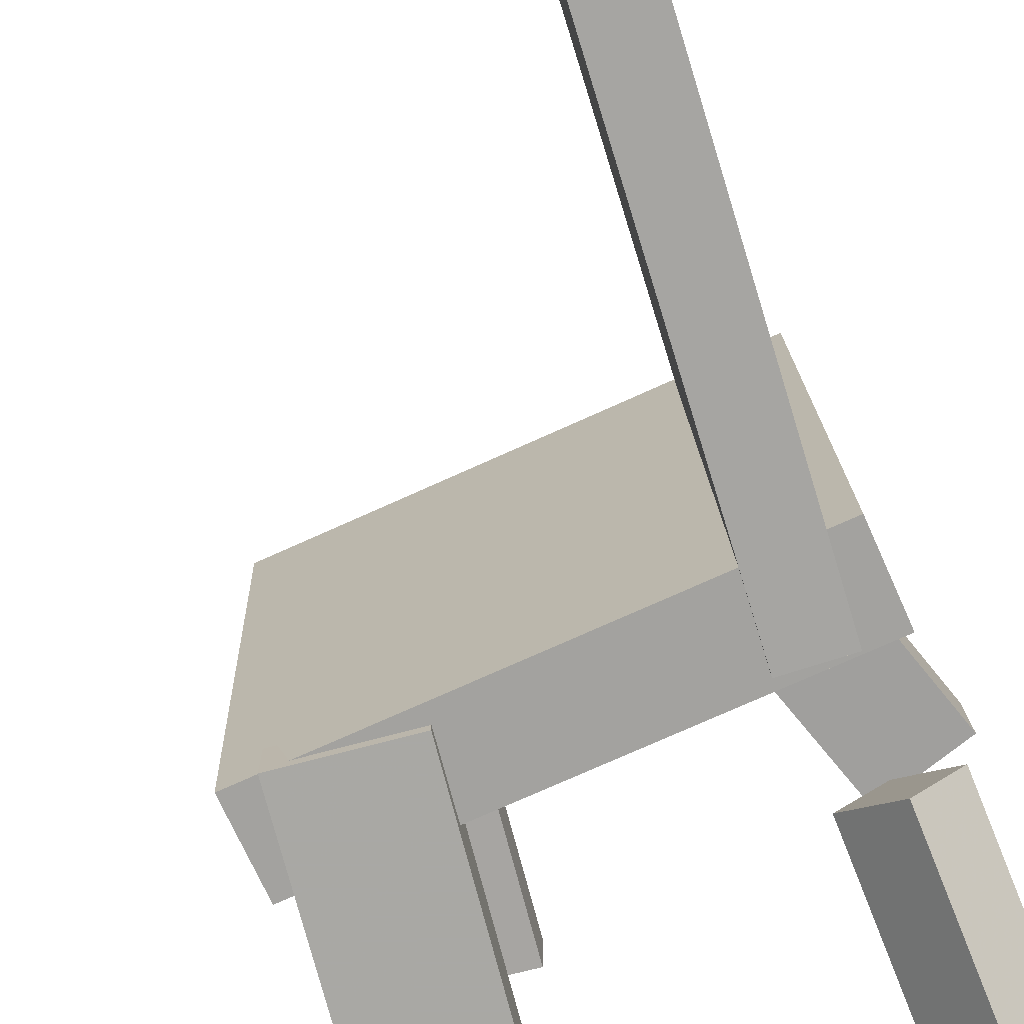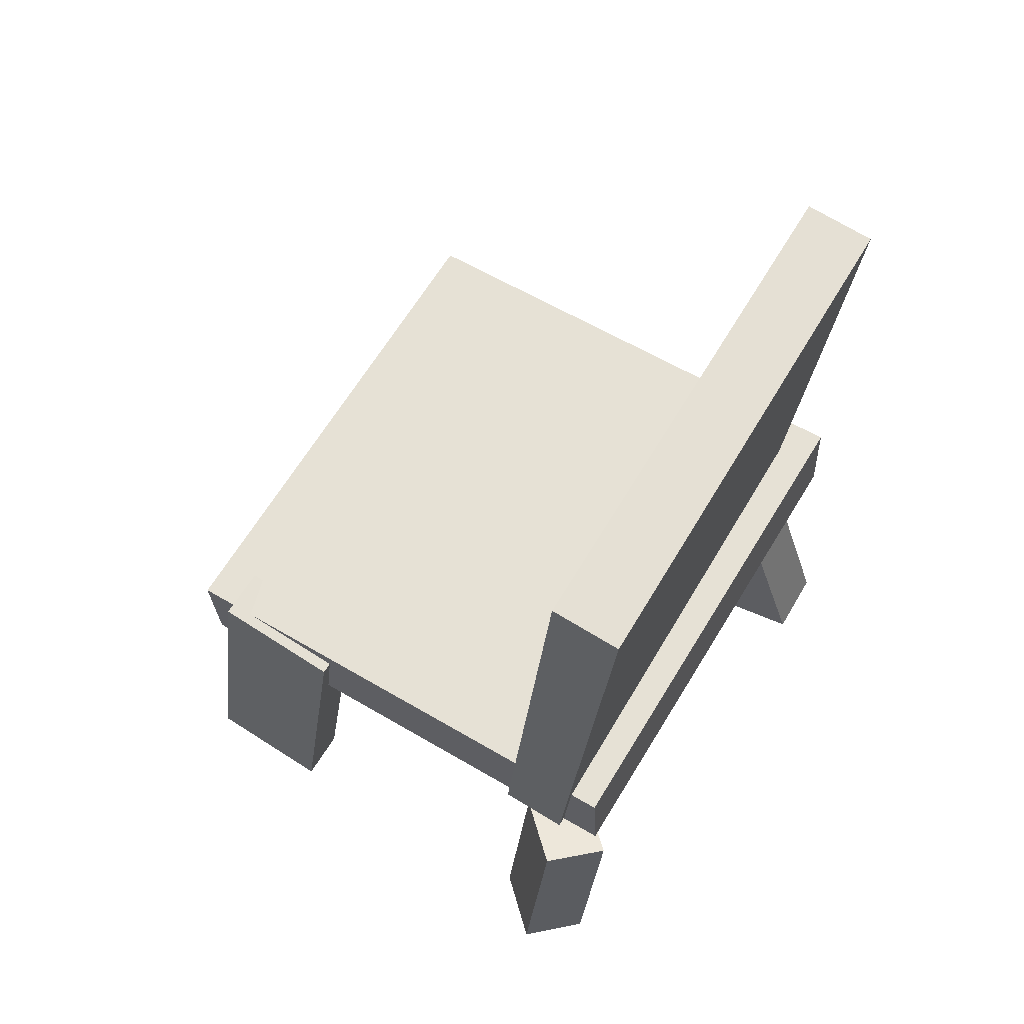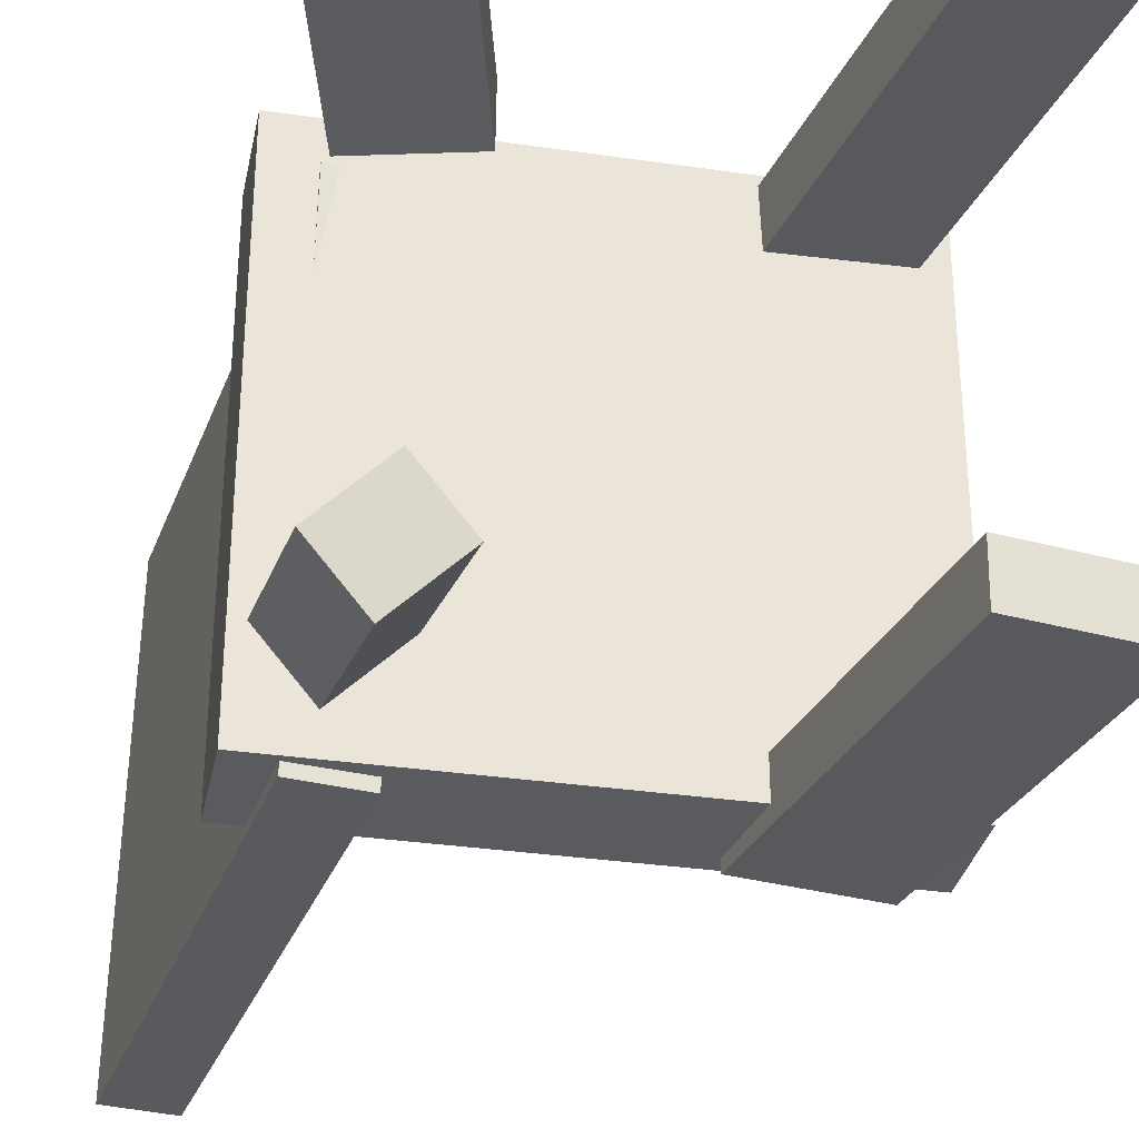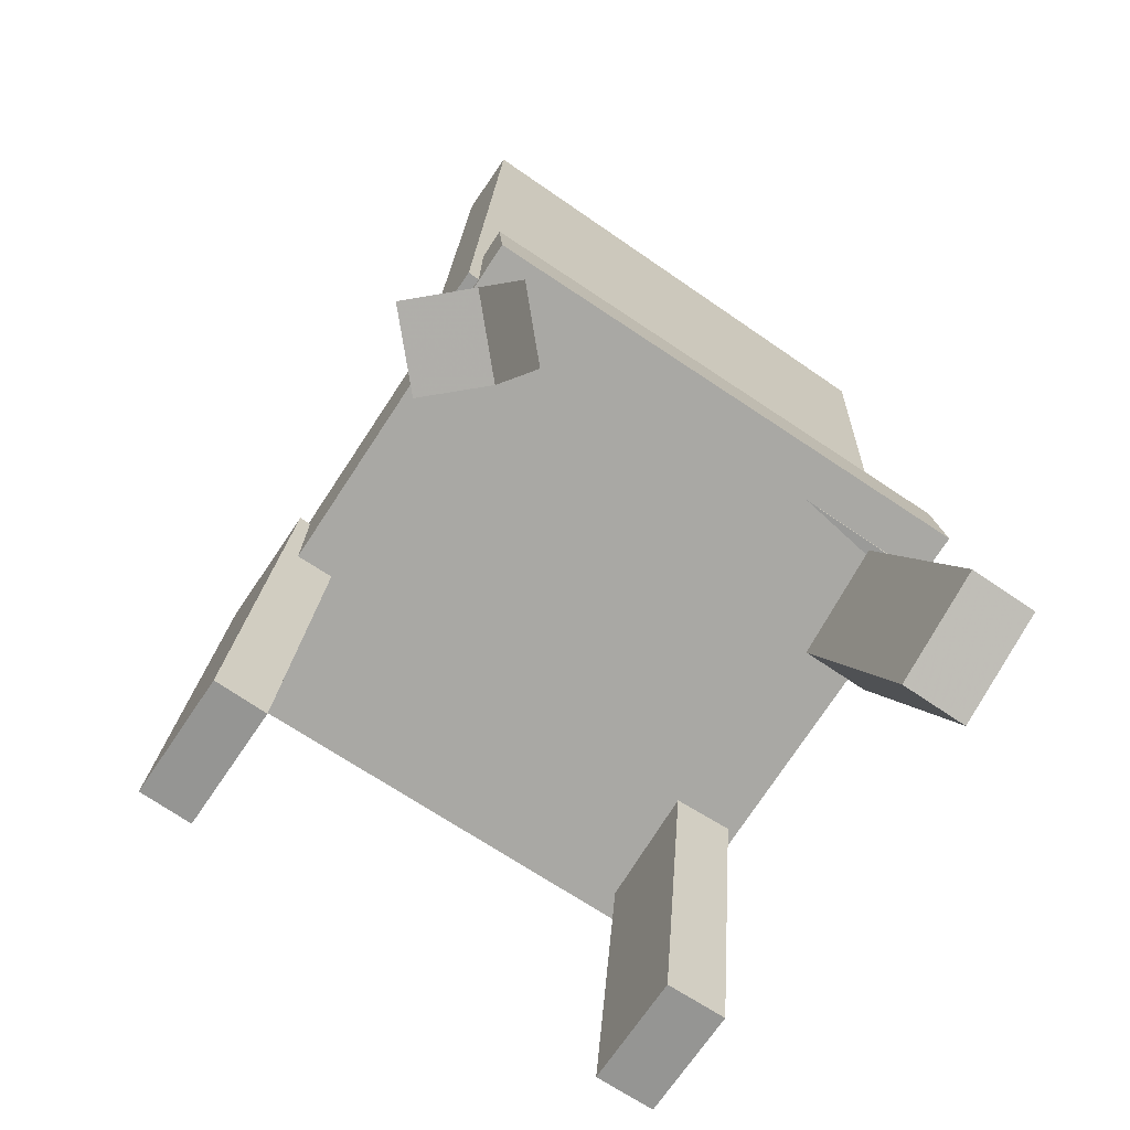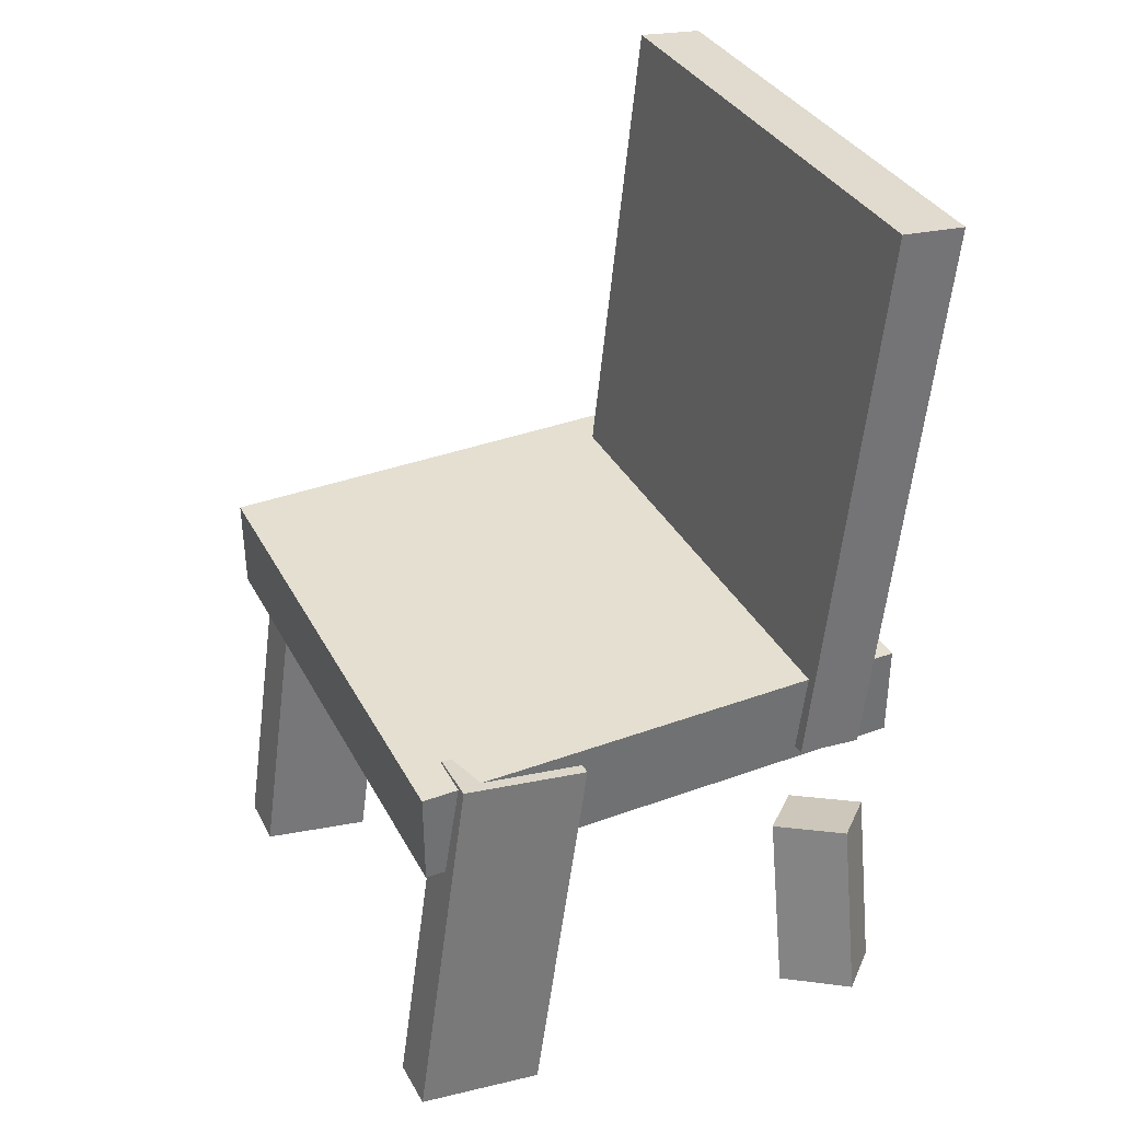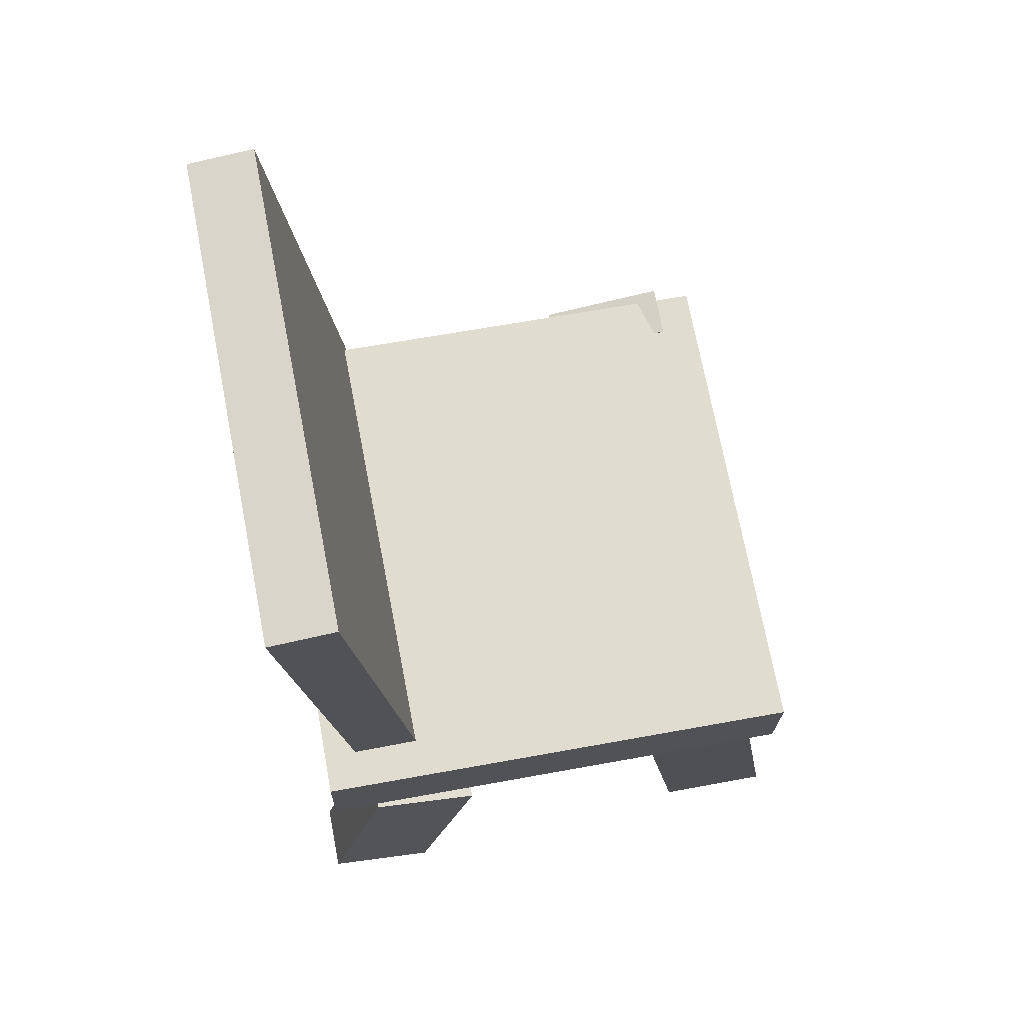
<metadata>
{"format":"obj","ext":"obj","renderer":"f3d","projection":"perspective","resolution":1024,"background":"white","views":[{"elev":-74.5,"azim":-157.2,"up":"+Z"},{"elev":62.0,"azim":-148.1,"up":"+Y"},{"elev":-29.8,"azim":-12.9,"up":"+Z"},{"elev":-74.9,"azim":-123.1,"up":"+Y"},{"elev":33.8,"azim":155.4,"up":"+Y"},{"elev":72.5,"azim":-9.8,"up":"+Y"}]}
</metadata>
<code>
v 0.1945 -0.1049 -0.2004
v 0.1989 -0.08576 0.2244
v -0.2208 -0.09481 -0.1965
v -0.2165 -0.07571 0.2283
v 0.1964 -0.02482 -0.204
v 0.2008 -0.005728 0.2208
v -0.2189 -0.01478 -0.2001
v -0.2146 0.00432 0.2246
f 1.0 7.0 5.0
f 1.0 3.0 7.0
f 1.0 4.0 3.0
f 1.0 2.0 4.0
f 3.0 8.0 7.0
f 3.0 4.0 8.0
f 5.0 7.0 8.0
f 5.0 8.0 6.0
f 1.0 5.0 6.0
f 1.0 6.0 2.0
f 2.0 6.0 8.0
f 2.0 8.0 4.0
v 0.1216 -0.3595 0.17
v 0.1209 -0.3593 0.2188
v 0.07444 -0.02808 0.1682
v 0.07373 -0.02792 0.217
v 0.2148 -0.3462 0.1713
v 0.2141 -0.3461 0.2201
v 0.1677 -0.01481 0.1695
v 0.167 -0.01464 0.2183
f 9.0 15.0 13.0
f 9.0 11.0 15.0
f 9.0 12.0 11.0
f 9.0 10.0 12.0
f 11.0 16.0 15.0
f 11.0 12.0 16.0
f 13.0 15.0 16.0
f 13.0 16.0 14.0
f 9.0 13.0 14.0
f 9.0 14.0 10.0
f 10.0 14.0 16.0
f 10.0 16.0 12.0
v -0.1885 -0.09027 -0.2062
v -0.1795 -0.07957 0.1945
v -0.2336 0.3723 -0.2176
v -0.2246 0.383 0.1831
v -0.1341 -0.085 -0.2076
v -0.1251 -0.0743 0.1931
v -0.1792 0.3776 -0.2189
v -0.1702 0.3883 0.1818
f 17.0 23.0 21.0
f 17.0 19.0 23.0
f 17.0 20.0 19.0
f 17.0 18.0 20.0
f 19.0 24.0 23.0
f 19.0 20.0 24.0
f 21.0 23.0 24.0
f 21.0 24.0 22.0
f 17.0 21.0 22.0
f 17.0 22.0 18.0
f 18.0 22.0 24.0
f 18.0 24.0 20.0
v -0.1472 -0.3438 0.185
v -0.1458 -0.3396 0.2408
v -0.2368 -0.3181 0.1852
v -0.2355 -0.3139 0.241
v -0.09035 -0.1452 0.1687
v -0.089 -0.141 0.2245
v -0.18 -0.1195 0.169
v -0.1786 -0.1153 0.2247
f 25.0 31.0 29.0
f 25.0 27.0 31.0
f 25.0 28.0 27.0
f 25.0 26.0 28.0
f 27.0 32.0 31.0
f 27.0 28.0 32.0
f 29.0 31.0 32.0
f 29.0 32.0 30.0
f 25.0 29.0 30.0
f 25.0 30.0 26.0
f 26.0 30.0 32.0
f 26.0 32.0 28.0
v -0.2187 -0.3424 -0.2059
v -0.1715 -0.3512 -0.1623
v -0.2206 -0.1929 -0.1736
v -0.1734 -0.2017 -0.13
v -0.1797 -0.3332 -0.2462
v -0.1325 -0.342 -0.2026
v -0.1817 -0.1837 -0.2139
v -0.1345 -0.1925 -0.1703
f 33.0 39.0 37.0
f 33.0 35.0 39.0
f 33.0 36.0 35.0
f 33.0 34.0 36.0
f 35.0 40.0 39.0
f 35.0 36.0 40.0
f 37.0 39.0 40.0
f 37.0 40.0 38.0
f 33.0 37.0 38.0
f 33.0 38.0 34.0
f 34.0 38.0 40.0
f 34.0 40.0 36.0
v 0.06213 -0.03619 -0.1682
v 0.1665 -0.02106 -0.1695
v 0.06156 -0.03608 -0.2115
v 0.166 -0.02096 -0.2128
v 0.1073 -0.3484 -0.1695
v 0.2117 -0.3333 -0.1708
v 0.1068 -0.3483 -0.2128
v 0.2112 -0.3332 -0.2142
f 41.0 47.0 45.0
f 41.0 43.0 47.0
f 41.0 44.0 43.0
f 41.0 42.0 44.0
f 43.0 48.0 47.0
f 43.0 44.0 48.0
f 45.0 47.0 48.0
f 45.0 48.0 46.0
f 41.0 45.0 46.0
f 41.0 46.0 42.0
f 42.0 46.0 48.0
f 42.0 48.0 44.0

</code>
